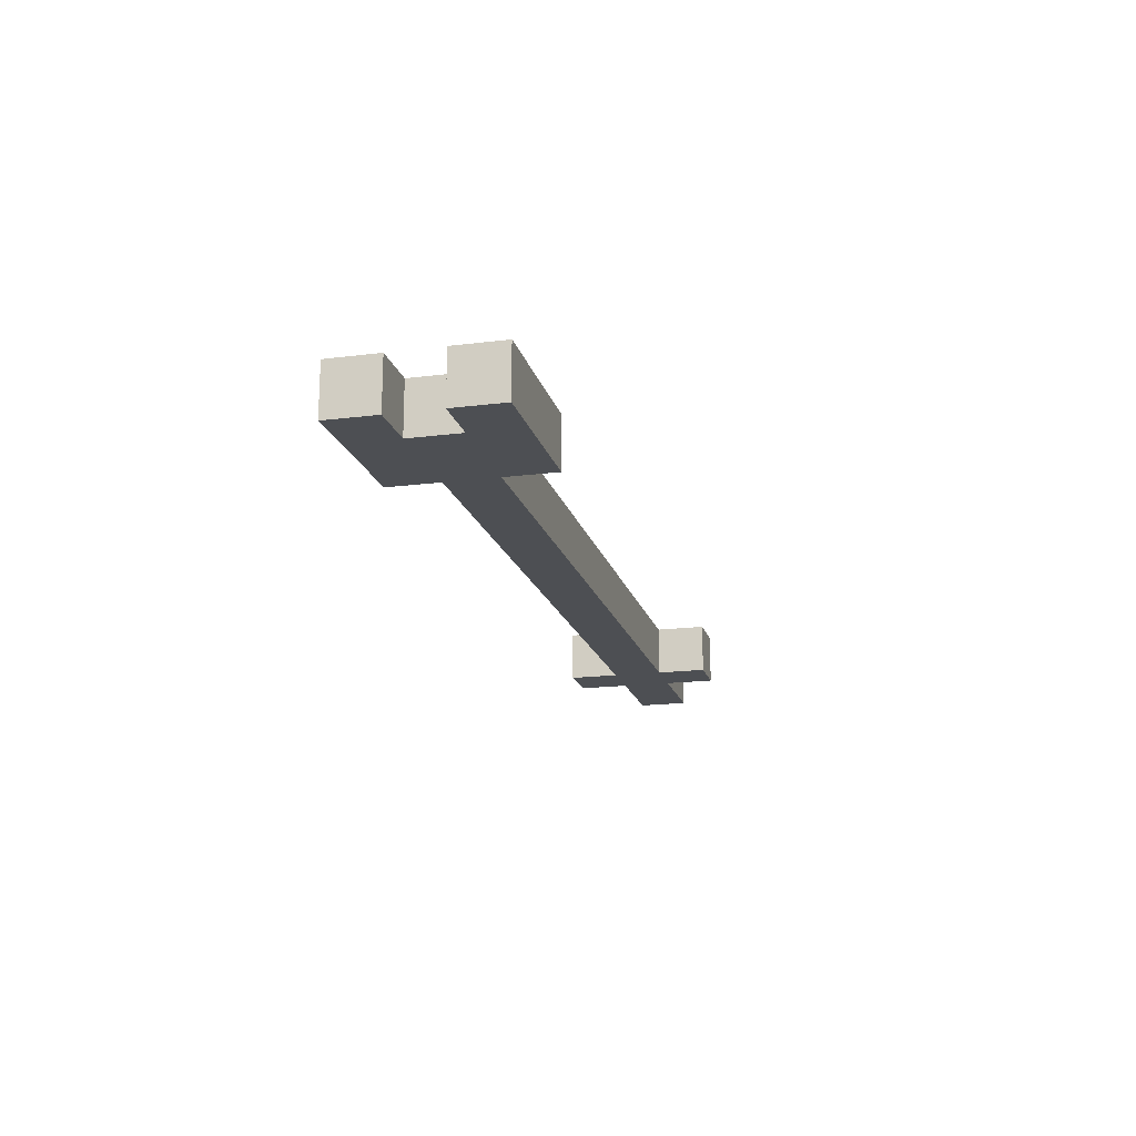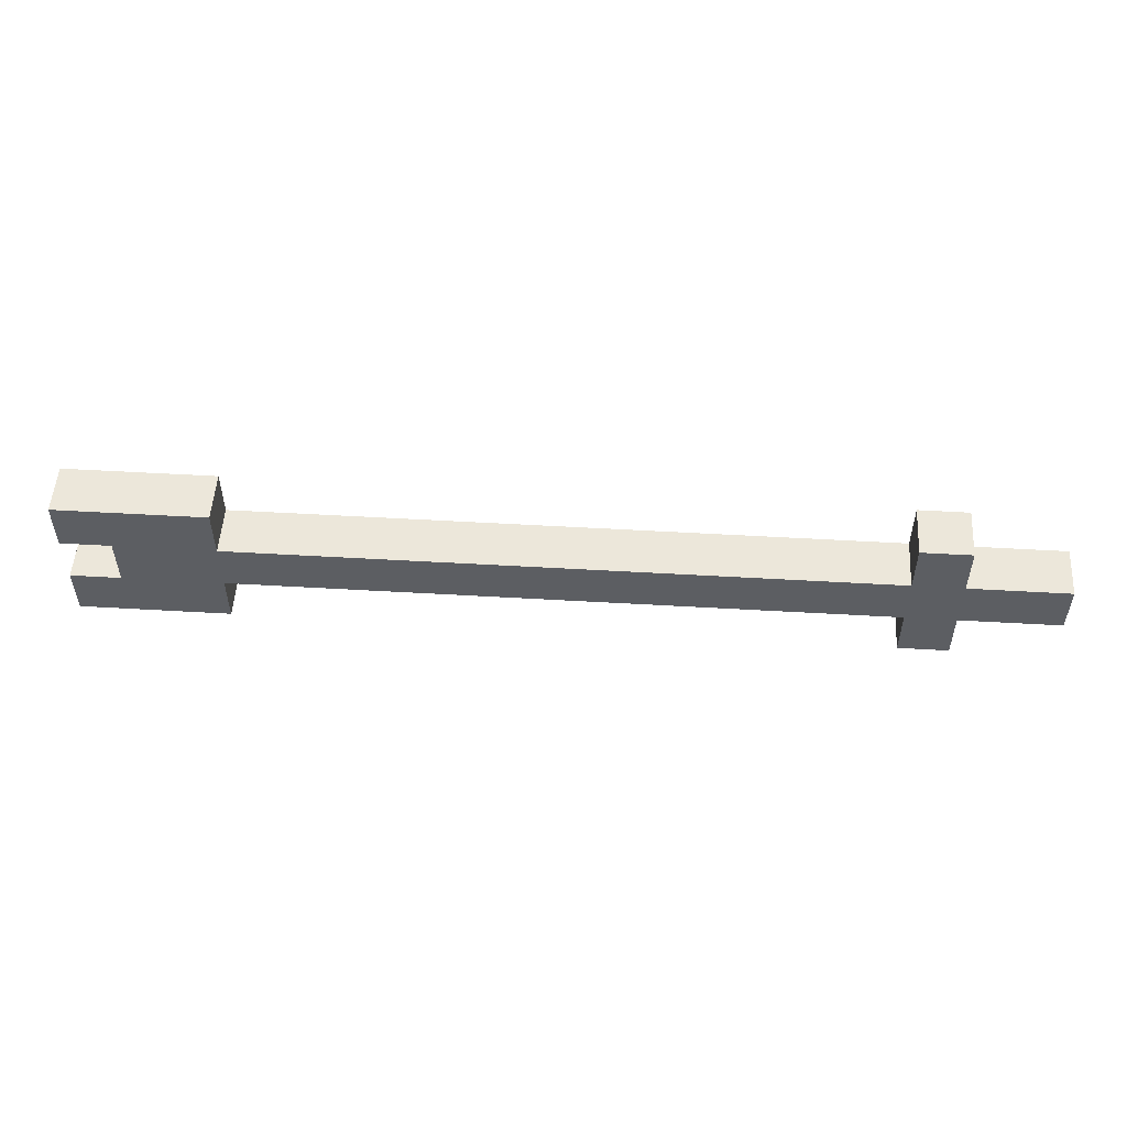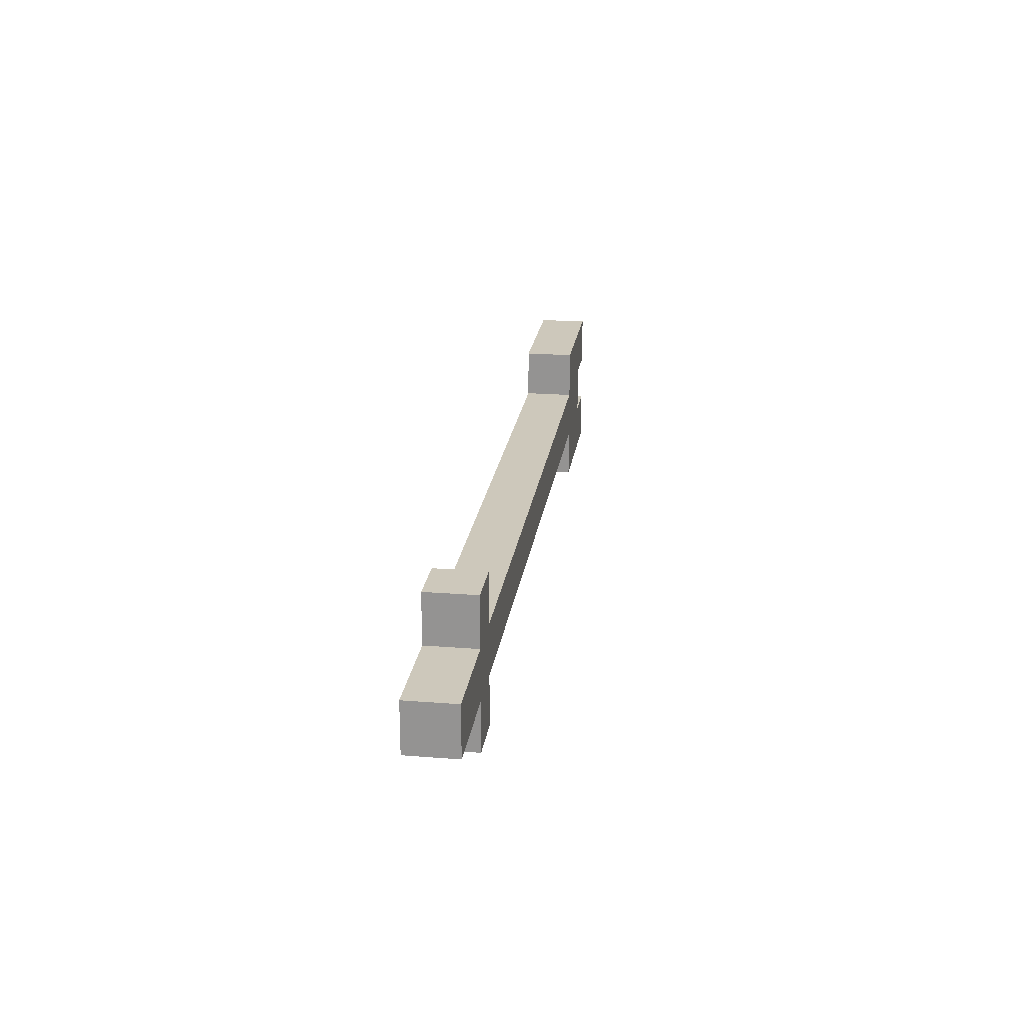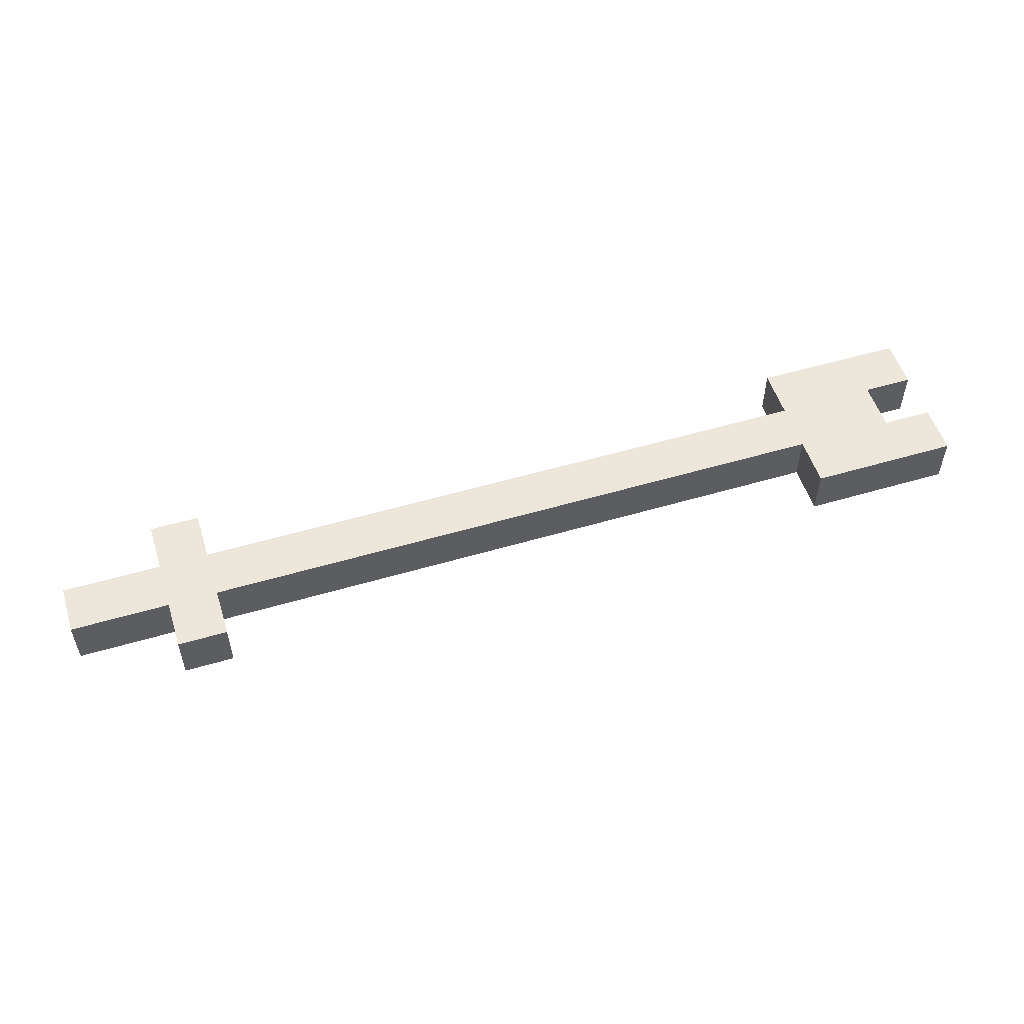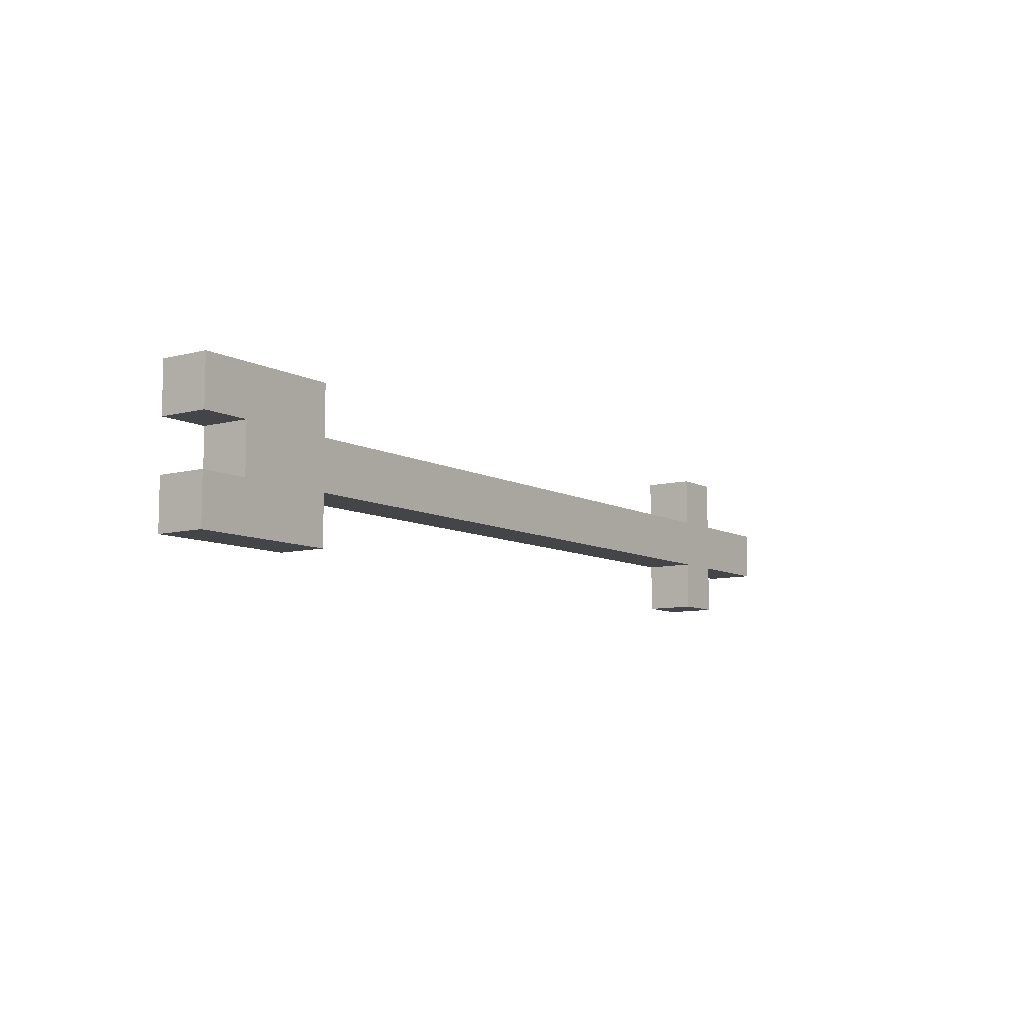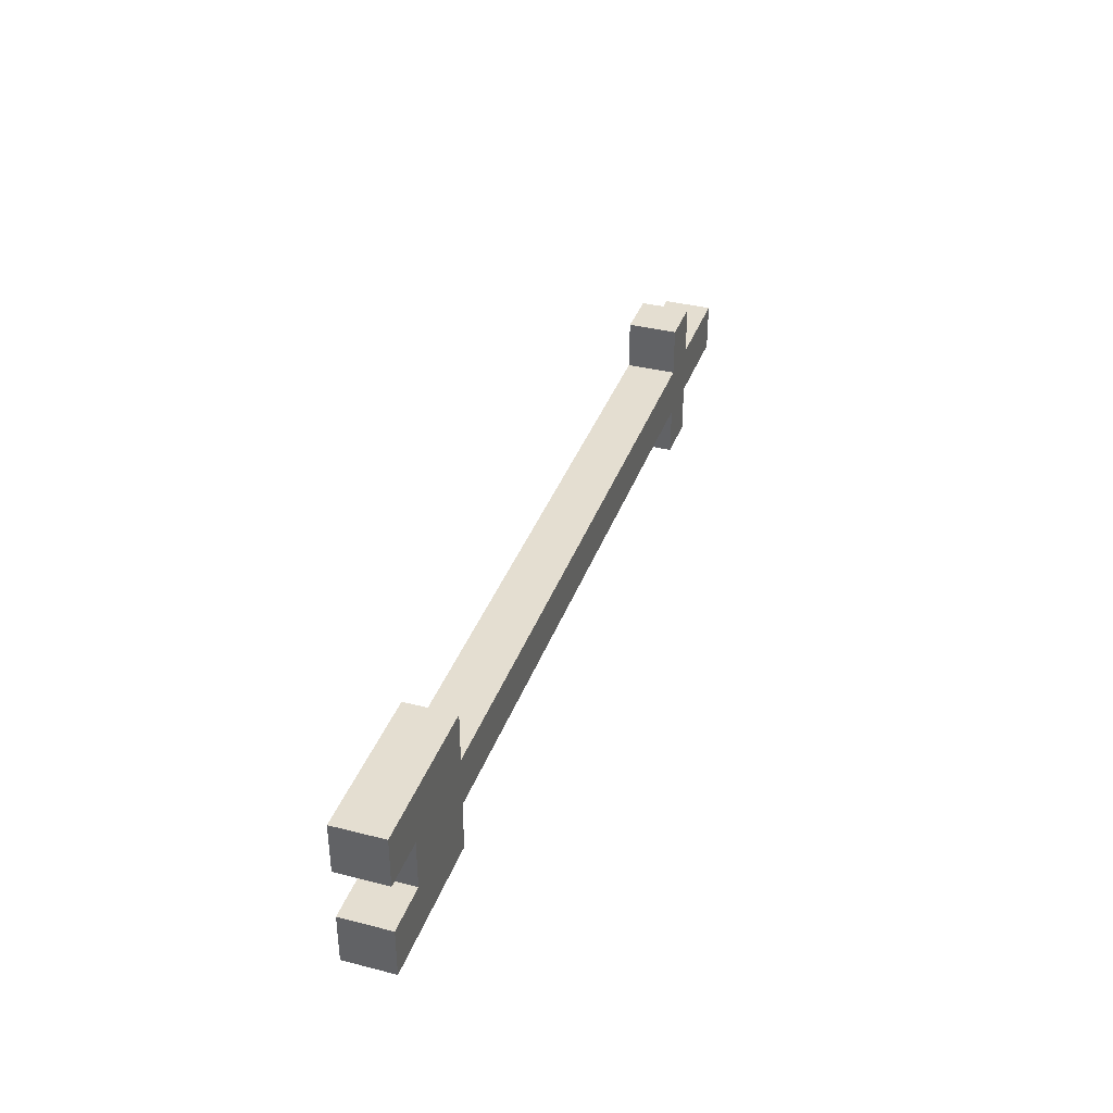
<metadata>
{"format":"obj","ext":"obj","renderer":"f3d","projection":"perspective","resolution":1024,"background":"white","views":[{"elev":-17.6,"azim":103.9,"up":"+Y"},{"elev":52.4,"azim":-176.4,"up":"+Z"},{"elev":21.8,"azim":-82.1,"up":"+Z"},{"elev":53.4,"azim":-17.5,"up":"+Y"},{"elev":-8.6,"azim":125.3,"up":"+Z"},{"elev":36.5,"azim":108.4,"up":"+Z"}]}
</metadata>
<code>
g default
v -0.95 0.1 0.05
v -0.95 0 0.05
v -0.95 0 -0.05
v -0.95 0.1 -0.05
v -0.75 0.1 0.15
v -0.75 0 0.15
v -0.75 0 0.05
v -0.75 0.1 0.05
v -0.75 0.1 -0.05
v -0.75 0 -0.05
v -0.75 0 -0.15
v -0.75 0.1 -0.15
v 0.65 0.1 0.15
v 0.65 0 0.15
v 0.65 0 0.05
v 0.65 0.1 0.05
v 0.65 0.1 -0.05
v 0.65 0 -0.05
v 0.65 0 -0.15
v 0.65 0.1 -0.15
v -0.65 0 0.15
v -0.65 0.1 0.15
v -0.65 0 0.05
v -0.65 0.1 0.05
v -0.65 0 -0.05
v -0.65 0.1 -0.05
v -0.65 0 -0.15
v -0.65 0.1 -0.15
v 0.85 0 0.05
v 0.85 0.1 0.05
v 0.85 0 -0.05
v 0.85 0.1 -0.05
v 0.95 0 0.15
v 0.95 0.1 0.15
v 0.95 0 0.05
v 0.95 0.1 0.05
v 0.95 0 -0.05
v 0.95 0.1 -0.05
v 0.95 0 -0.15
v 0.95 0.1 -0.15
v -0.65 0 0.15
v -0.75 0 0.15
v -0.75 0.1 0.15
v -0.65 0.1 0.15
v 0.75 0 0.15
v 0.65 0 0.15
v 0.65 0.1 0.15
v 0.75 0.1 0.15
v 0.85 0 0.15
v 0.75 0 0.15
v 0.75 0.1 0.15
v 0.85 0.1 0.15
v 0.95 0 0.15
v 0.85 0 0.15
v 0.85 0.1 0.15
v 0.95 0.1 0.15
v -0.75 0 0.05
v -0.95 0 0.05
v -0.95 0.1 0.05
v -0.75 0.1 0.05
v 0.65 0 0.05
v -0.65 0 0.05
v -0.65 0.1 0.05
v 0.65 0.1 0.05
v 0.95 0 -0.05
v 0.85 0 -0.05
v 0.85 0.1 -0.05
v 0.95 0.1 -0.05
v 0.85 0 0.05
v 0.95 0 0.05
v 0.85 0.1 0.05
v 0.95 0.1 0.05
v -0.95 0 -0.05
v -0.75 0 -0.05
v -0.95 0.1 -0.05
v -0.75 0.1 -0.05
v -0.65 0 -0.05
v 0.65 0 -0.05
v -0.65 0.1 -0.05
v 0.65 0.1 -0.05
v -0.75 0 -0.15
v -0.65 0 -0.15
v -0.75 0.1 -0.15
v -0.65 0.1 -0.15
v 0.65 0 -0.15
v 0.75 0 -0.15
v 0.65 0.1 -0.15
v 0.75 0.1 -0.15
v 0.75 0 -0.15
v 0.85 0 -0.15
v 0.75 0.1 -0.15
v 0.85 0.1 -0.15
v 0.85 0 -0.15
v 0.95 0 -0.15
v 0.85 0.1 -0.15
v 0.95 0.1 -0.15
v -0.75 0 0.05
v -0.75 0 0.15
v -0.65 0 0.15
v -0.65 0 0.05
v -0.95 0 -0.05
v -0.95 0 0.05
v -0.75 0 -0.05
v -0.75 0 -0.15
v -0.65 0 -0.05
v -0.65 0 -0.15
v 0.65 0 0.05
v 0.65 0 0.15
v 0.75 0 0.15
v 0.75 0 0.05
v 0.75 0 0.05
v 0.75 0 0.15
v 0.85 0 0.15
v 0.85 0 0.05
v 0.85 0 0.05
v 0.85 0 0.15
v 0.95 0 0.15
v 0.95 0 0.05
v -0.75 0 -0.05
v -0.75 0 0.05
v -0.65 0 0.05
v -0.65 0 -0.05
v -0.65 0 -0.05
v 0.65 0 0.05
v 0.75 0 0.05
v -0.65 0 0.05
v 0.85 0 0.05
v 0.65 0 -0.05
v 0.75 0 -0.05
v 0.85 0 -0.05
v 0.65 0 -0.15
v 0.65 0 -0.05
v 0.75 0 -0.05
v 0.75 0 -0.15
v 0.75 0 -0.15
v 0.75 0 -0.05
v 0.85 0 -0.05
v 0.85 0 -0.15
v 0.85 0 -0.15
v 0.85 0 -0.05
v 0.95 0 -0.05
v 0.95 0 -0.15
v -0.75 0.1 0.15
v -0.75 0.1 0.05
v -0.65 0.1 0.15
v -0.65 0.1 0.05
v -0.95 0.1 0.05
v -0.95 0.1 -0.05
v -0.75 0.1 -0.05
v -0.75 0.1 -0.15
v -0.65 0.1 -0.05
v -0.65 0.1 -0.15
v 0.65 0.1 0.15
v 0.65 0.1 0.05
v 0.75 0.1 0.15
v 0.75 0.1 0.05
v 0.75 0.1 0.15
v 0.75 0.1 0.05
v 0.85 0.1 0.15
v 0.85 0.1 0.05
v 0.85 0.1 0.15
v 0.85 0.1 0.05
v 0.95 0.1 0.15
v 0.95 0.1 0.05
v -0.75 0.1 0.05
v -0.75 0.1 -0.05
v -0.65 0.1 0.05
v -0.65 0.1 -0.05
v 0.65 0.1 0.05
v -0.65 0.1 -0.05
v 0.75 0.1 0.05
v -0.65 0.1 0.05
v 0.85 0.1 0.05
v 0.65 0.1 -0.05
v 0.75 0.1 -0.05
v 0.85 0.1 -0.05
v 0.65 0.1 -0.05
v 0.65 0.1 -0.15
v 0.75 0.1 -0.05
v 0.75 0.1 -0.15
v 0.75 0.1 -0.05
v 0.75 0.1 -0.15
v 0.85 0.1 -0.05
v 0.85 0.1 -0.15
v 0.85 0.1 -0.05
v 0.85 0.1 -0.15
v 0.95 0.1 -0.05
v 0.95 0.1 -0.15
g default_0
f 3 2 1
f 3 1 4
f 7 6 5
f 7 5 8
f 11 10 9
f 11 9 12
f 15 14 13
f 15 13 16
f 19 18 17
f 19 17 20
f 23 22 21
f 23 24 22
f 27 26 25
f 27 28 26
f 31 30 29
f 31 32 30
f 35 34 33
f 35 36 34
f 39 38 37
f 39 40 38
f 43 42 41
f 43 41 44
f 47 46 45
f 47 45 48
f 51 50 49
f 51 49 52
f 55 54 53
f 55 53 56
f 59 58 57
f 59 57 60
f 63 62 61
f 63 61 64
f 67 66 65
f 67 65 68
f 71 70 69
f 71 72 70
f 75 74 73
f 75 76 74
f 79 78 77
f 79 80 78
f 83 82 81
f 83 84 82
f 87 86 85
f 87 88 86
f 91 90 89
f 91 92 90
f 95 94 93
f 95 96 94
f 99 98 97
f 99 97 100
f 97 102 101
f 97 101 103
f 105 103 104
f 105 104 106
f 109 108 107
f 109 107 110
f 113 112 111
f 113 111 114
f 117 116 115
f 117 115 118
f 121 120 119
f 121 119 122
f 125 124 123
f 124 126 123
f 127 125 123
f 127 123 128
f 127 128 129
f 127 129 130
f 133 132 131
f 133 131 134
f 137 136 135
f 137 135 138
f 141 140 139
f 141 139 142
f 145 144 143
f 145 146 144
f 144 148 147
f 144 149 148
f 151 150 149
f 151 152 150
f 155 154 153
f 155 156 154
f 159 158 157
f 159 160 158
f 163 162 161
f 163 164 162
f 167 166 165
f 167 168 166
f 171 170 169
f 169 170 172
f 173 170 171
f 173 174 170
f 173 175 174
f 173 176 175
f 179 178 177
f 179 180 178
f 183 182 181
f 183 184 182
f 187 186 185
f 187 188 186

</code>
